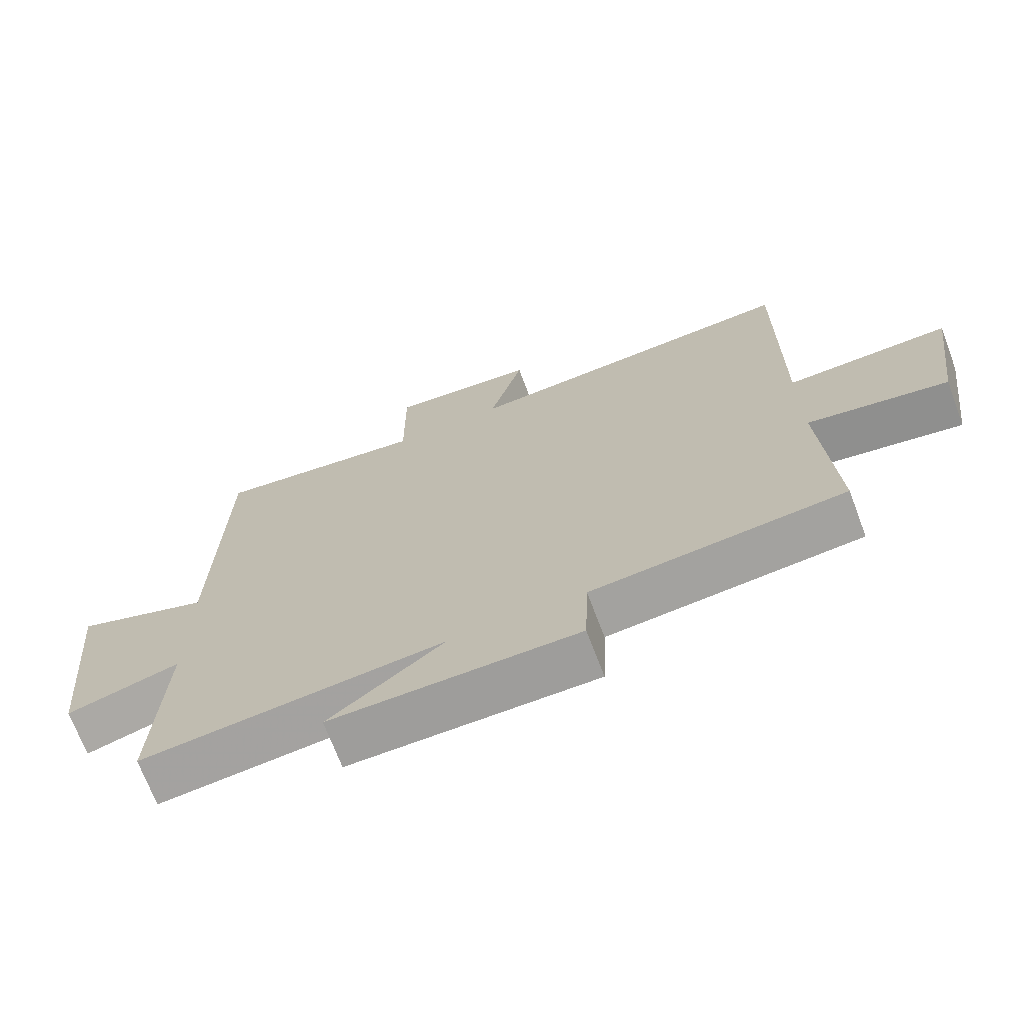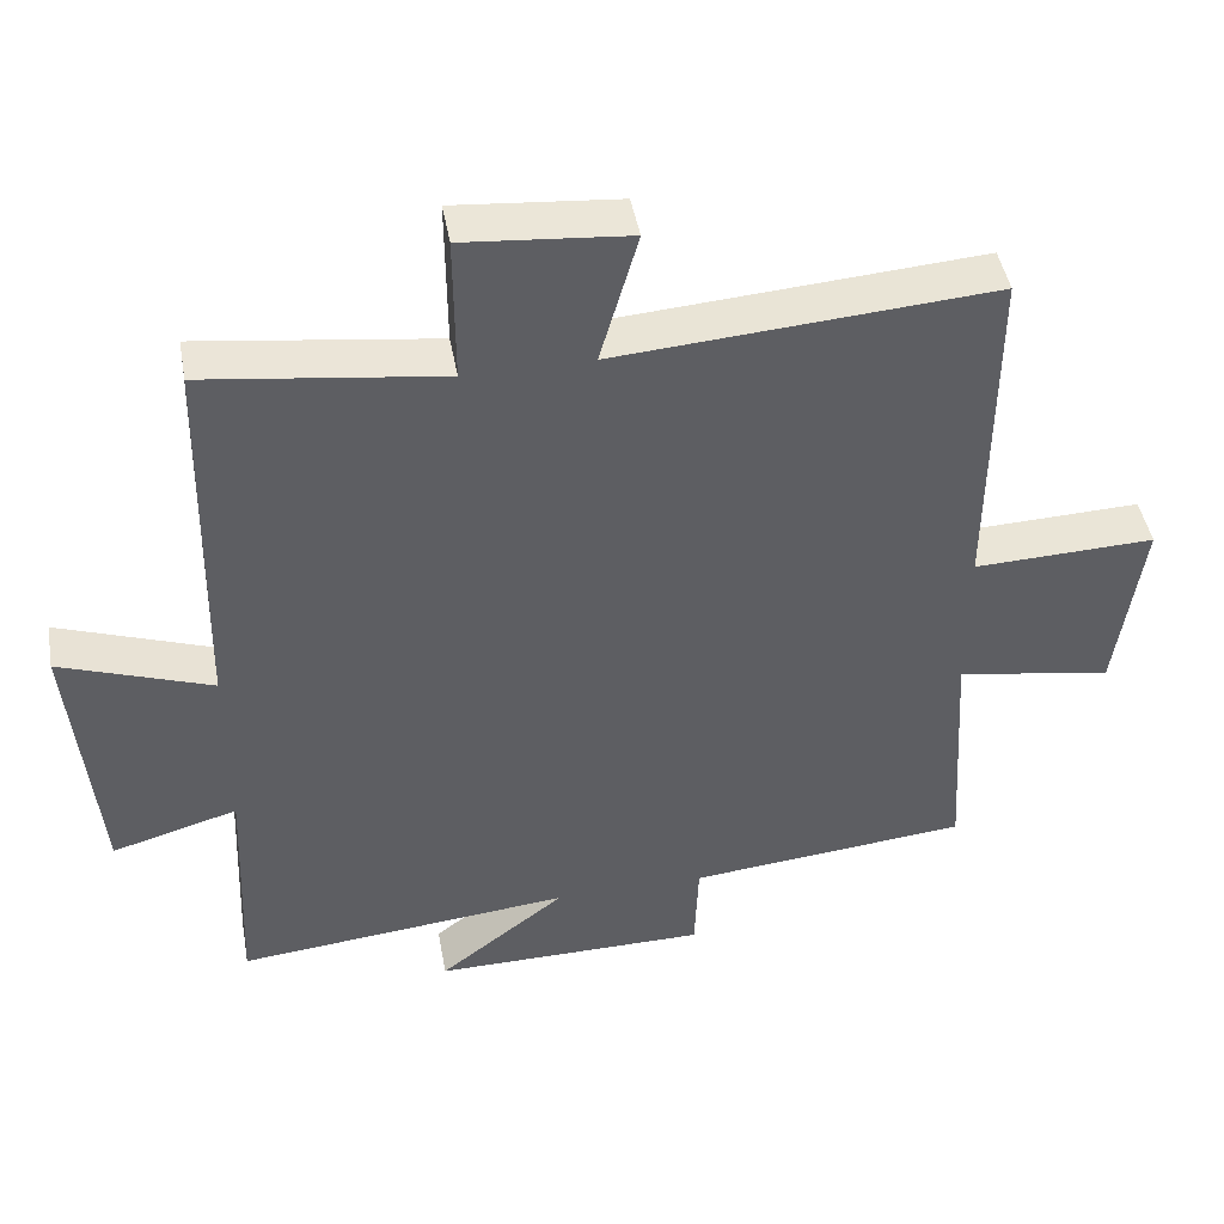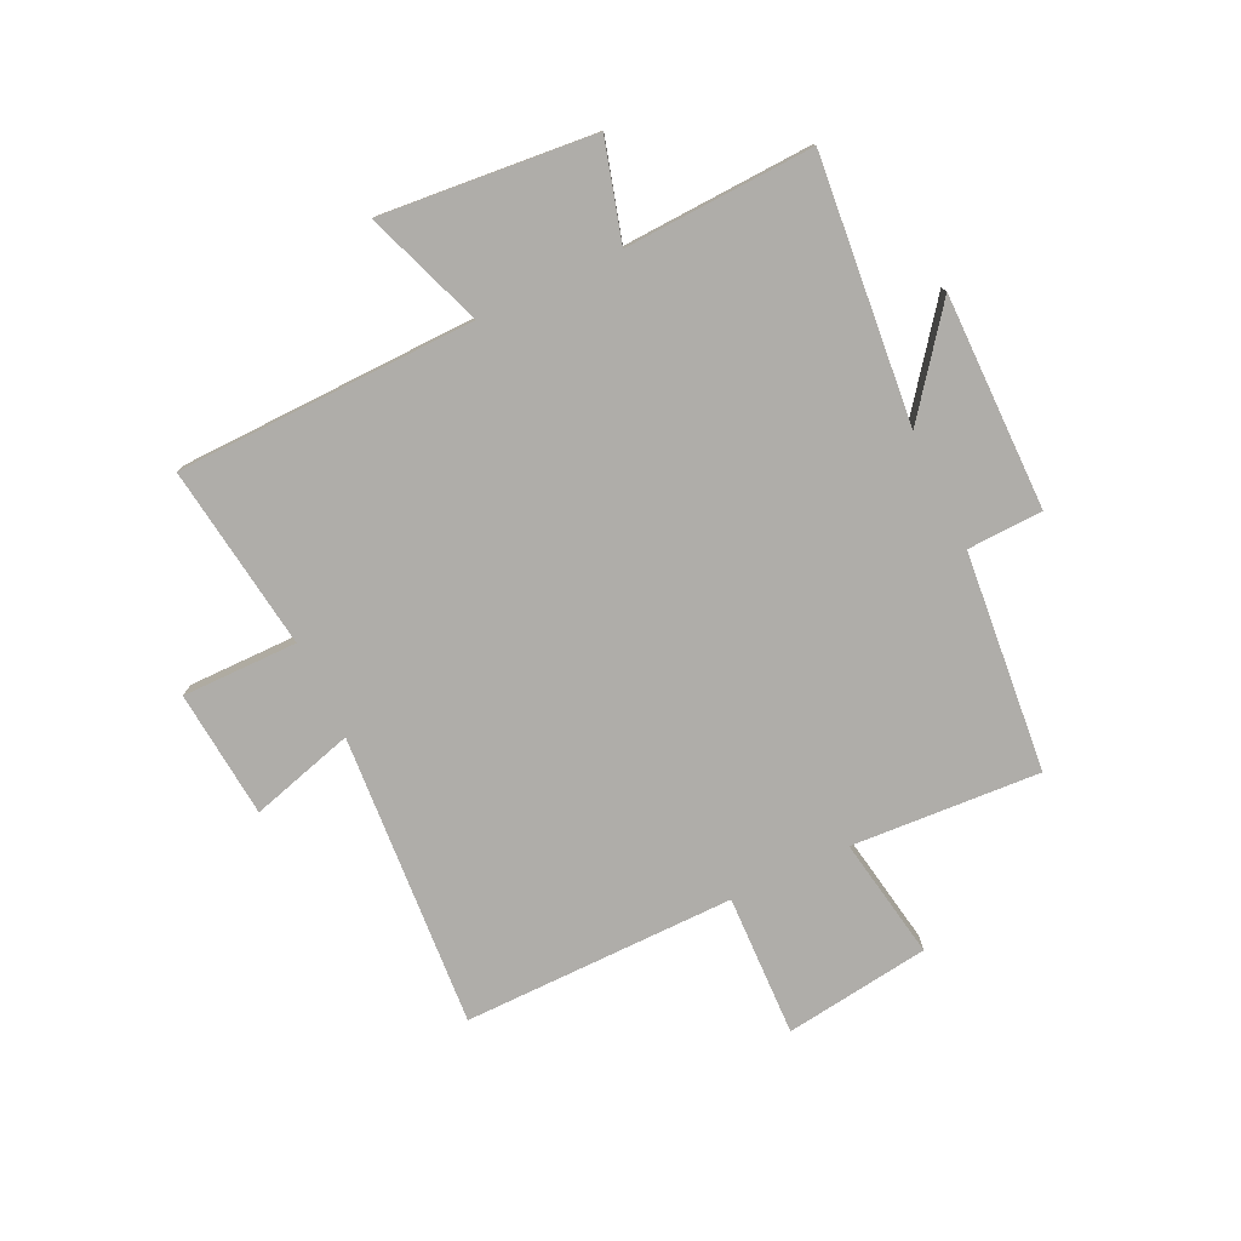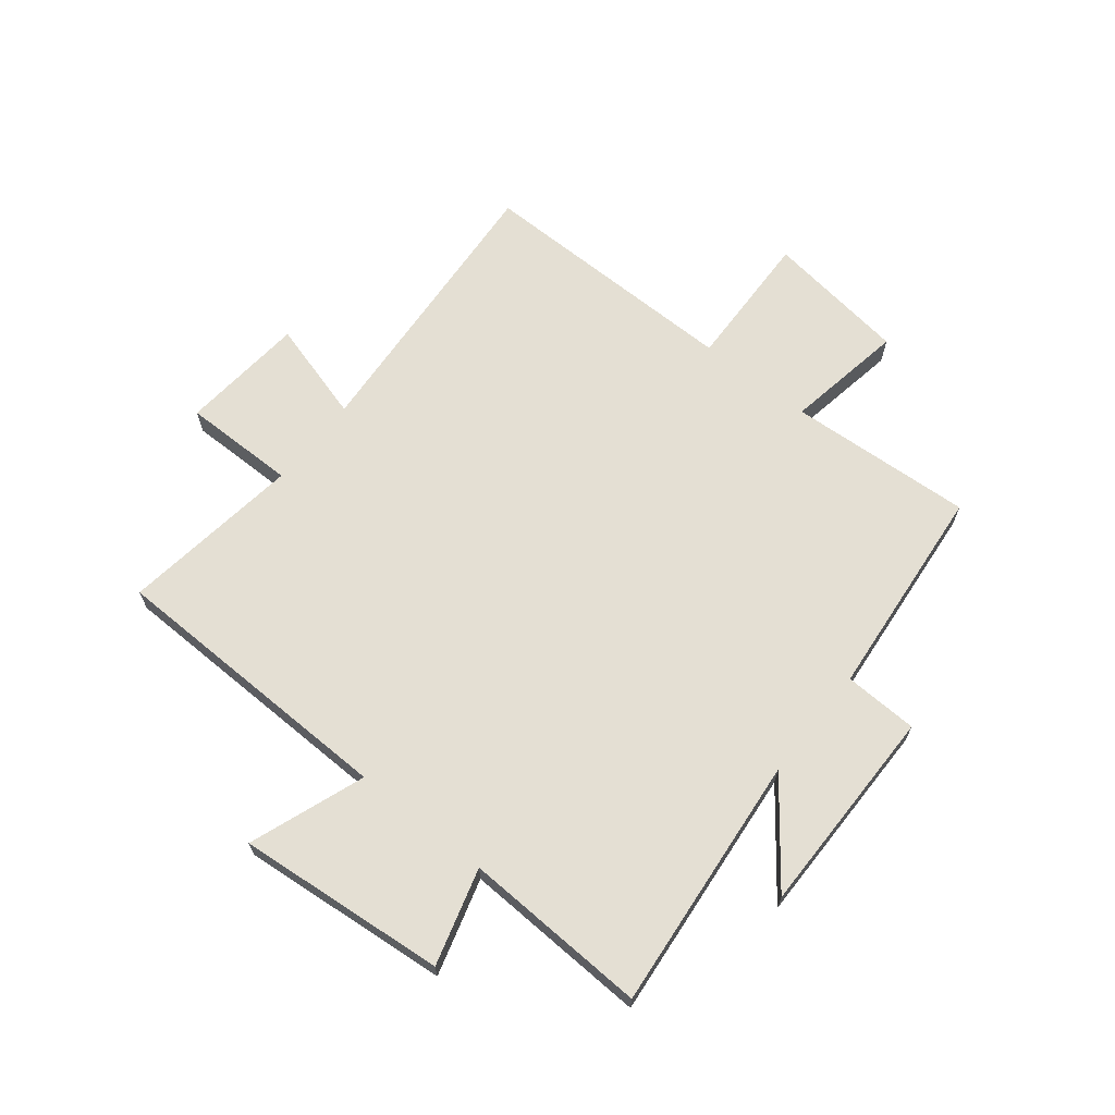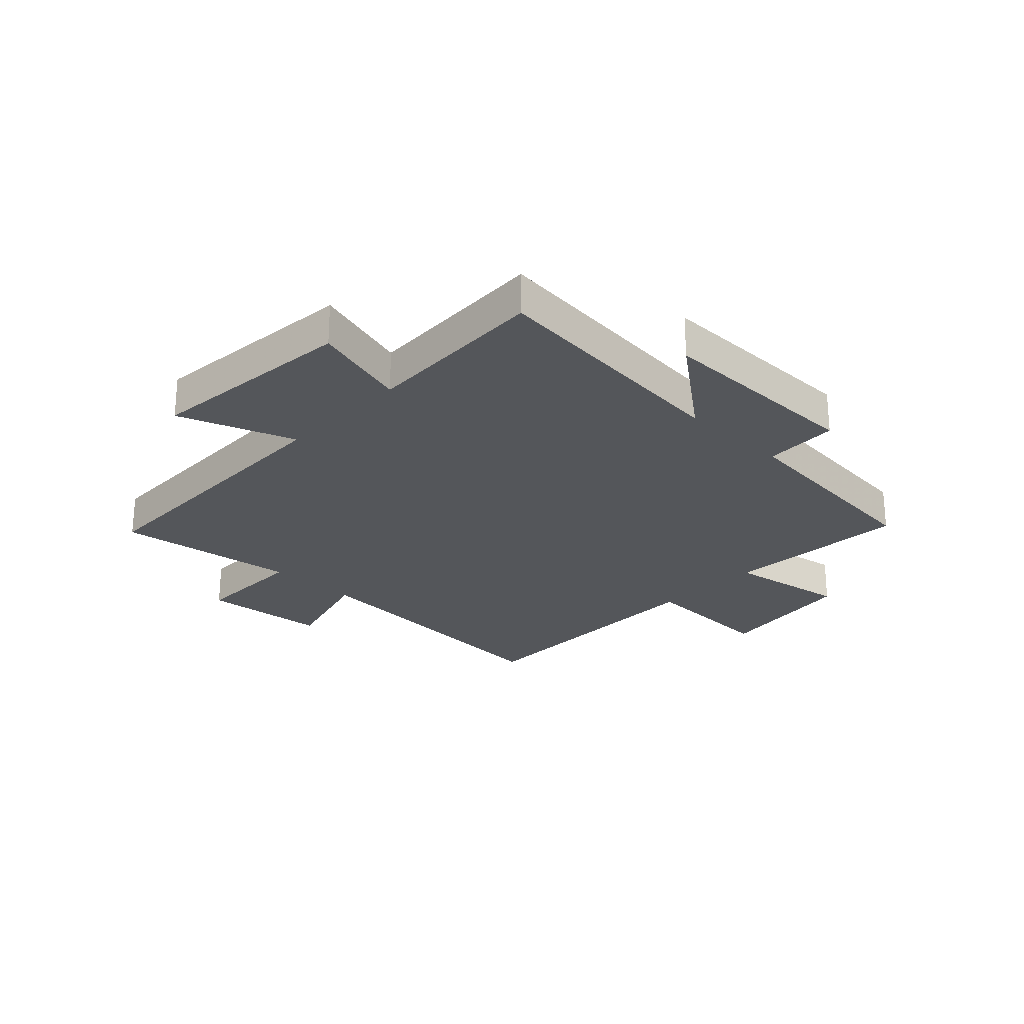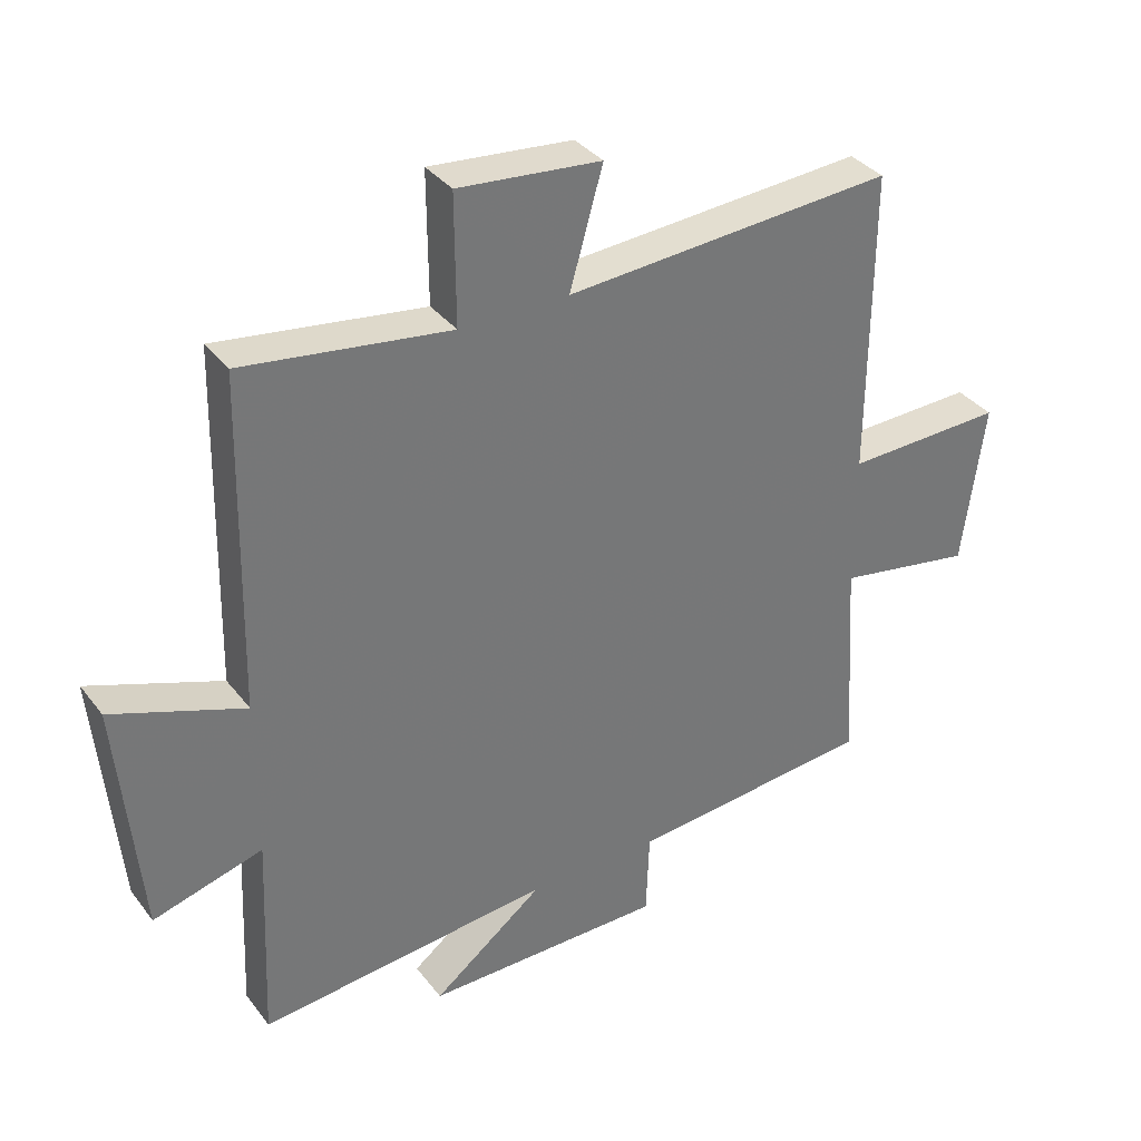
<metadata>
{"format":"obj","ext":"obj","renderer":"f3d","projection":"perspective","resolution":1024,"background":"white","views":[{"elev":-70.3,"azim":-159.4,"up":"+Z"},{"elev":45.4,"azim":169.8,"up":"+Z"},{"elev":-77.4,"azim":115.5,"up":"+Y"},{"elev":66.6,"azim":128.6,"up":"+Y"},{"elev":-25.4,"azim":136.2,"up":"+Y"},{"elev":35.1,"azim":147.9,"up":"+Z"}]}
</metadata>
<code>
v -0.503 0.07 0.536
v 0.003 0.07 0.5
v -0.048 0.07 0.679
v 0.172 0.07 0.699
v 0.171 0.07 0.5
v 0.489 0.07 0.543
v 0.5 0.07 0.027
v 0.703 0.07 0.101
v 0.669 0.07 -0.267
v 0.5 0.07 -0.219
v 0.514 0.07 -0.544
v 0.062 0.07 -0.5
v 0.233 0.07 -0.632
v -0.137 0.07 -0.63
v -0.142 0.07 -0.5
v -0.52 0.07 -0.464
v -0.5 0.07 -0.139
v -0.71 0.07 -0.175
v -0.744 0.07 0.075
v -0.5 0.07 0.067
v -0.503 0 0.536
v 0.003 0 0.5
v -0.048 0 0.679
v 0.172 0 0.699
v 0.171 0 0.5
v 0.489 0 0.543
v 0.5 0 0.027
v 0.703 0 0.101
v 0.669 0 -0.267
v 0.5 0 -0.219
v 0.514 0 -0.544
v 0.062 0 -0.5
v 0.233 0 -0.632
v -0.137 0 -0.63
v -0.142 0 -0.5
v -0.52 0 -0.464
v -0.5 0 -0.139
v -0.71 0 -0.175
v -0.744 0 0.075
v -0.5 0 0.067
f 17 18 19 20
f 15 16 17
f 15 17 20
f 12 13 14 15
f 12 15 20 1
f 10 11 12 1
f 7 8 9 10
f 5 6 7 10
f 2 3 4 5
f 2 5 10
f 1 2 10
f 40 39 38 37
f 37 36 35
f 40 37 35
f 35 34 33 32
f 21 40 35 32
f 21 32 31 30
f 30 29 28 27
f 30 27 26 25
f 25 24 23 22
f 30 25 22
f 30 22 21
f 1 21 22 2
f 2 22 23 3
f 3 23 24 4
f 4 24 25 5
f 5 25 26 6
f 6 26 27 7
f 7 27 28 8
f 8 28 29 9
f 9 29 30 10
f 10 30 31 11
f 11 31 32 12
f 12 32 33 13
f 13 33 34 14
f 14 34 35 15
f 15 35 36 16
f 16 36 37 17
f 17 37 38 18
f 18 38 39 19
f 19 39 40 20
f 20 40 21 1

</code>
